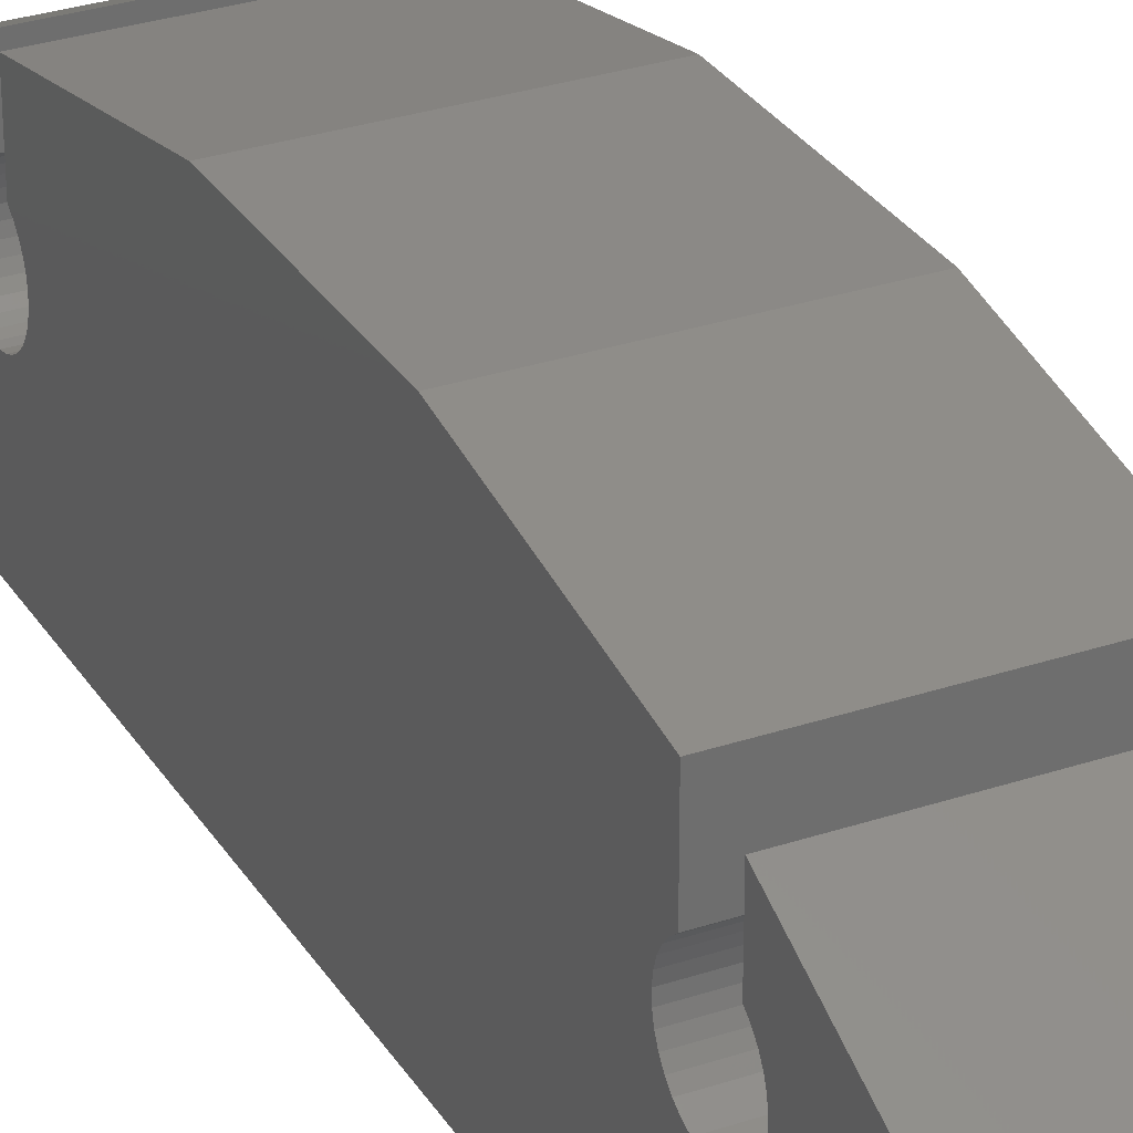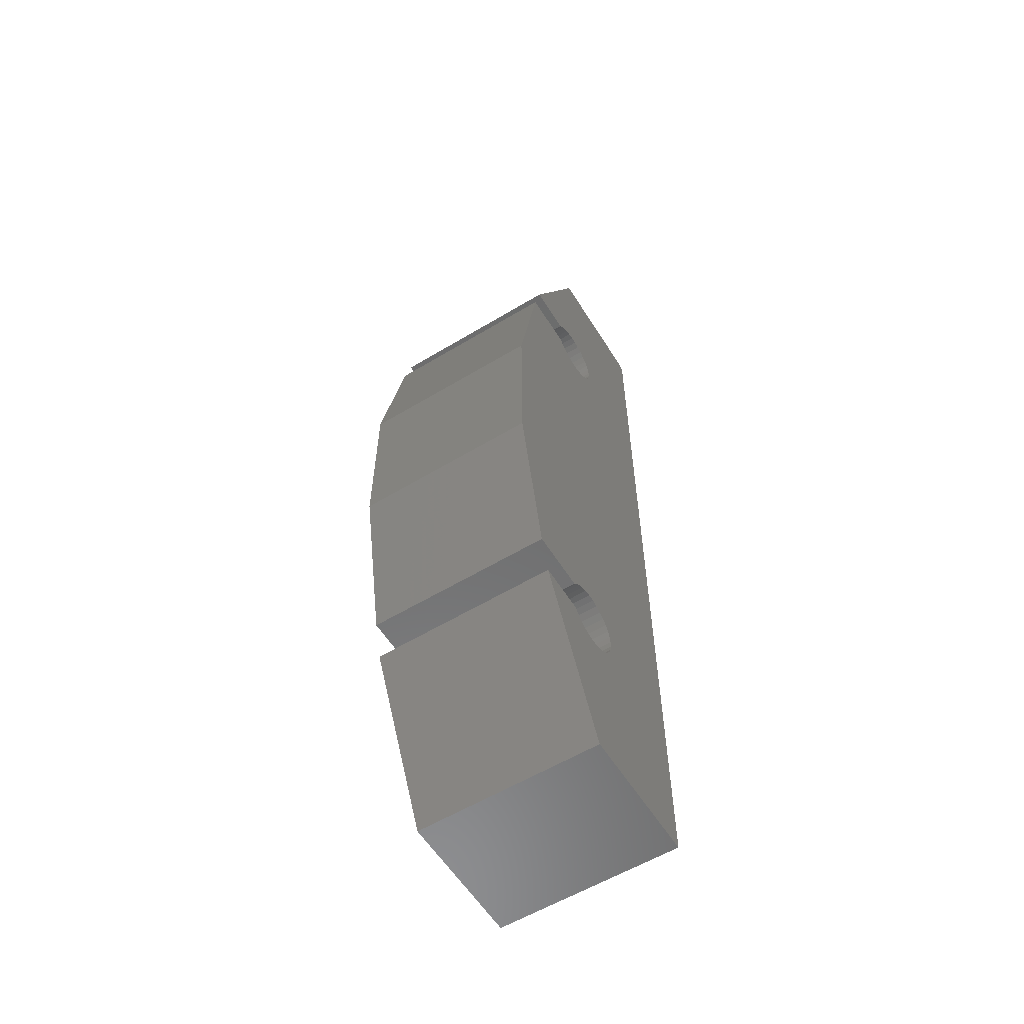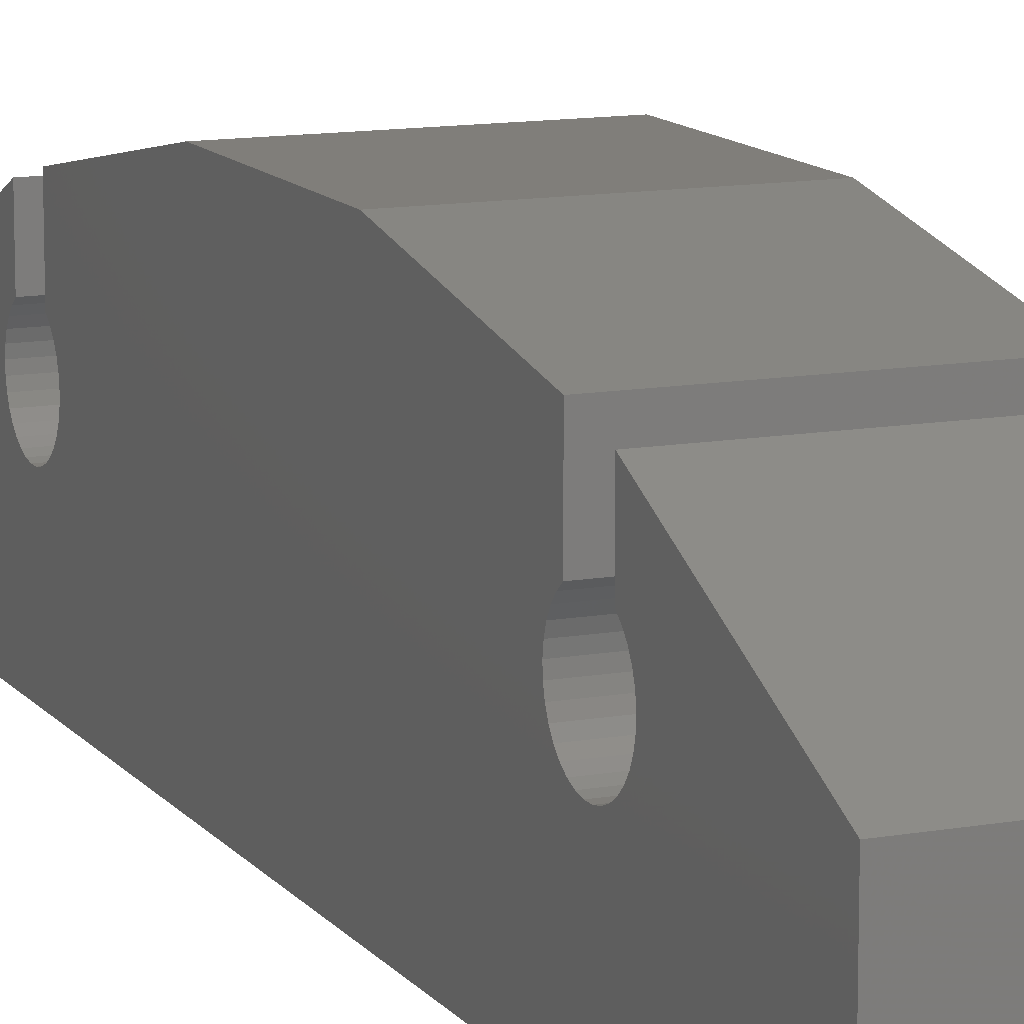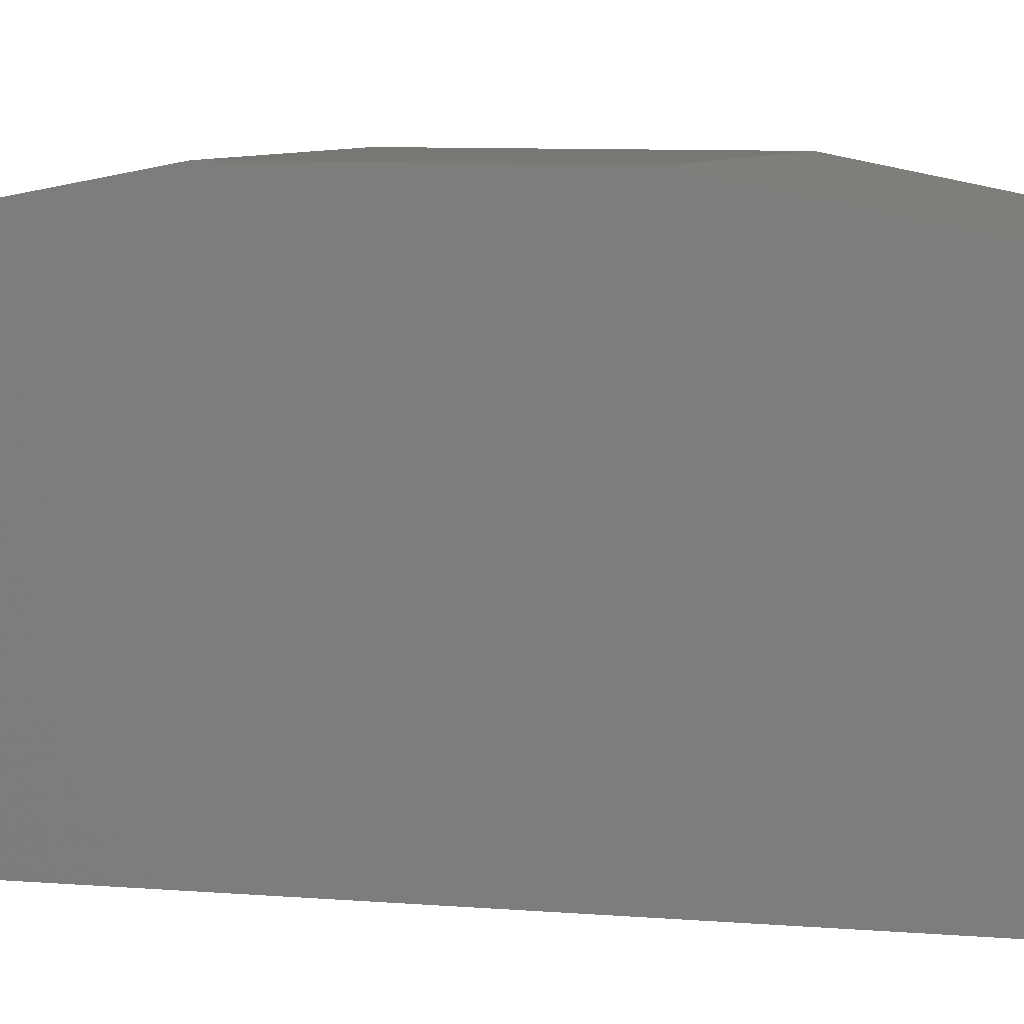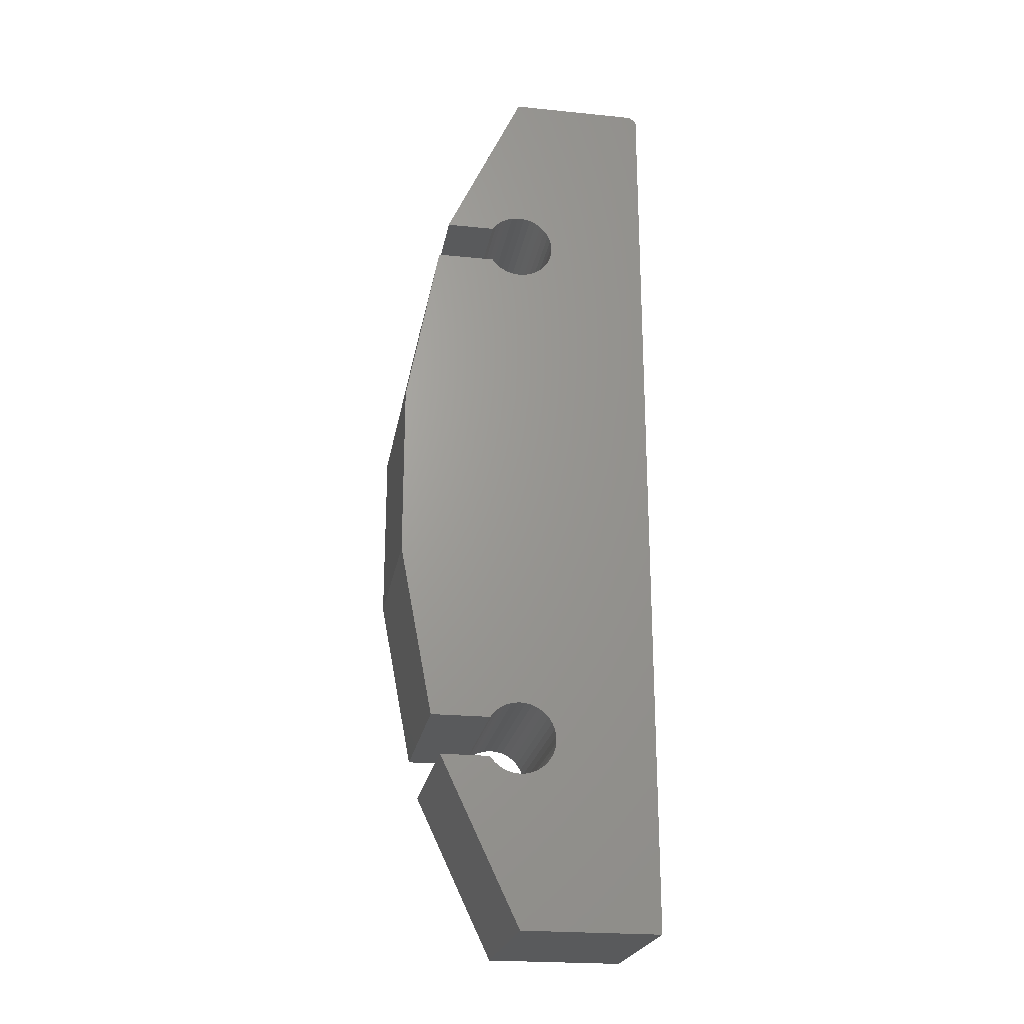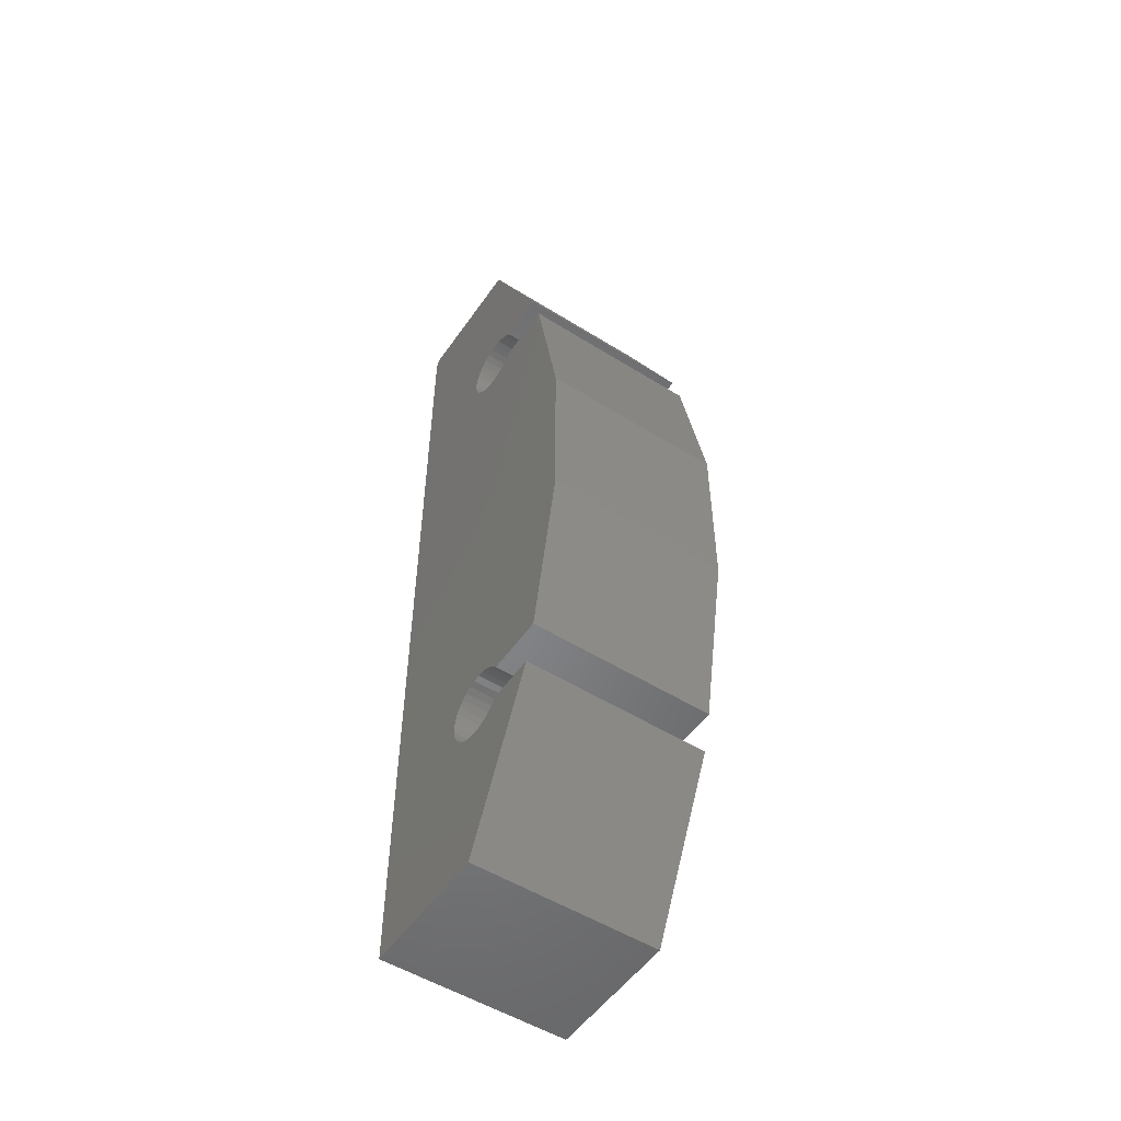
<metadata>
{"format":"stl","ext":"stl","renderer":"f3d","projection":"perspective","resolution":1024,"background":"white","views":[{"elev":29.9,"azim":153.8,"up":"+Z"},{"elev":-58.4,"azim":31.9,"up":"+Y"},{"elev":12.2,"azim":157.1,"up":"+Z"},{"elev":5.5,"azim":-71.4,"up":"+Z"},{"elev":-23.0,"azim":80.3,"up":"+Y"},{"elev":-52.6,"azim":-33.9,"up":"+Y"}]}
</metadata>
<code>
# stl→obj: 138 verts, 272 faces
v 0.2266 0.1319 0.3786
v 0.2266 -0.4913 0.3786
v 0.2266 -0.4859 0.3723
v 0.2266 0.1265 0.3723
v 0.2266 -0.4817 0.365
v 0.2266 0.1224 0.365
v 0.2266 -0.479 0.3571
v 0.2266 0.1197 0.3571
v 0.2266 -0.4779 0.3488
v 0.2266 0.1189 0.3405
v 0.2266 -0.4783 0.3405
v 0.2266 -0.4803 0.3324
v 0.2266 0.1209 0.3324
v 0.2266 -0.4838 0.3248
v 0.2266 0.1244 0.3248
v 0.2266 -0.4886 0.318
v 0.2266 0.1293 0.318
v 0.2266 -0.4947 0.3122
v 0.2266 0.1353 0.3122
v 0.2266 -0.5017 0.3077
v 0.2266 0.1424 0.3077
v 0.2266 -0.5095 0.3046
v 0.2266 0.1501 0.3046
v 0.2266 -0.5177 0.3031
v 0.2266 0.1583 0.3031
v 0.2266 -0.75 0.3478
v 0.2266 -0.75 0.1797
v 0.2266 -0.56 0.3248
v 0.2266 -0.5634 0.3324
v 0.2266 -0.5654 0.3405
v 0.2266 -0.5659 0.3488
v 0.2266 -0.5647 0.3571
v 0.2266 -0.562 0.365
v 0.2266 0.1385 0.3838
v 0.2266 0.1385 0.4558
v 0.2266 -0.4979 0.4558
v 0.2266 -0.4979 0.3838
v 0.2266 0.3906 0.3478
v 0.2266 0.2026 0.365
v 0.2266 0.2053 0.3571
v 0.2266 0.2065 0.3488
v 0.2266 0.2061 0.3405
v 0.2266 0.2041 0.3324
v 0.2266 0.2006 0.3248
v 0.2266 0.3906 0.1875
v 0.2266 0.1865 0.4438
v 0.2266 0.1865 0.3838
v 0.2266 0.1931 0.3786
v 0.2266 0.1985 0.3723
v 0.2266 0.1957 0.318
v 0.2266 0.1897 0.3122
v 0.2266 0.1826 0.3077
v 0.2266 0.1749 0.3046
v 0.2266 0.1667 0.3031
v 0.2266 0.1505 0.1797
v 0.2266 0.1865 0.1797
v 0.2266 0.3828 0.1797
v 0.2266 -0.5459 0.4438
v 0.2266 -0.5579 0.3723
v 0.2266 -0.5524 0.3786
v 0.2266 -0.5459 0.3838
v 0.2266 -0.5261 0.3031
v 0.2266 -0.5343 0.3046
v 0.2266 -0.542 0.3077
v 0.2266 -0.549 0.3122
v 0.2266 -0.5551 0.318
v 0.2266 -0.287 0.496
v 0.2266 -0.07237 0.496
v 0.2266 0.1185 0.3488
v -1.529e-17 -0.4859 0.3723
v -1.564e-17 -0.4913 0.3786
v -1.564e-17 0.1319 0.3786
v -1.529e-17 0.1265 0.3723
v -1.488e-17 -0.4817 0.365
v -1.488e-17 0.1224 0.365
v -1.444e-17 -0.479 0.3571
v -1.444e-17 0.1197 0.3571
v -1.399e-17 -0.4779 0.3488
v -1.307e-17 -0.4803 0.3324
v -1.352e-17 -0.4783 0.3405
v -1.352e-17 0.1189 0.3405
v -1.307e-17 0.1209 0.3324
v -1.265e-17 -0.4838 0.3248
v -1.265e-17 0.1244 0.3248
v -1.227e-17 -0.4886 0.318
v -1.227e-17 0.1293 0.318
v -1.195e-17 -0.4947 0.3122
v -1.195e-17 0.1353 0.3122
v -1.17e-17 -0.5017 0.3077
v -1.17e-17 0.1424 0.3077
v -1.153e-17 -0.5095 0.3046
v -1.153e-17 0.1501 0.3046
v -1.144e-17 -0.5177 0.3031
v -1.144e-17 0.1583 0.3031
v -1.322e-17 -0.75 0.3478
v -1.488e-17 -0.562 0.365
v -1.444e-17 -0.5647 0.3571
v -1.399e-17 -0.5659 0.3488
v -1.352e-17 -0.5654 0.3405
v -1.307e-17 -0.5634 0.3324
v -1.265e-17 -0.56 0.3248
v 0 -0.75 0.1797
v -1.593e-17 0.1385 0.3838
v -1.133e-17 -0.4979 0.3838
v -1.927e-17 -0.4979 0.4558
v -1.533e-17 0.1385 0.4558
v -9.331e-18 0.3906 0.3478
v -4.337e-19 0.3906 0.1875
v -1.265e-17 0.2006 0.3248
v -1.307e-17 0.2041 0.3324
v -1.352e-17 0.2061 0.3405
v -1.399e-17 0.2065 0.3488
v -1.444e-17 0.2053 0.3571
v -1.488e-17 0.2026 0.365
v -1.855e-17 0.1865 0.4438
v -1.529e-17 0.1985 0.3723
v -1.564e-17 0.1931 0.3786
v -1.133e-17 0.1865 0.3838
v 3.851e-33 0.3828 0.1797
v 3.183e-33 0.1865 0.1797
v 3.061e-33 0.1505 0.1797
v -1.144e-17 0.1667 0.3031
v -1.153e-17 0.1749 0.3046
v -1.17e-17 0.1826 0.3077
v -1.195e-17 0.1897 0.3122
v -1.227e-17 0.1957 0.318
v -1.466e-17 -0.5459 0.4438
v -1.593e-17 -0.5459 0.3838
v -1.564e-17 -0.5524 0.3786
v -1.529e-17 -0.5579 0.3723
v -1.227e-17 -0.5551 0.318
v -1.195e-17 -0.549 0.3122
v -1.17e-17 -0.542 0.3077
v -1.153e-17 -0.5343 0.3046
v -1.144e-17 -0.5261 0.3031
v -2.15e-17 -0.287 0.496
v -2.15e-17 -0.07237 0.496
v -1.399e-17 0.1185 0.3488
f 1 2 3
f 1 3 4
f 4 3 5
f 4 5 6
f 6 5 7
f 6 7 8
f 8 7 9
f 10 11 12
f 10 12 13
f 13 12 14
f 13 14 15
f 15 14 16
f 15 16 17
f 17 16 18
f 17 18 19
f 19 18 20
f 19 20 21
f 21 20 22
f 21 22 23
f 23 22 24
f 23 24 25
f 26 27 28
f 26 28 29
f 26 29 30
f 26 30 31
f 26 31 32
f 26 32 33
f 34 35 36
f 34 36 37
f 34 37 2
f 34 2 1
f 38 39 40
f 38 40 41
f 38 41 42
f 38 42 43
f 38 43 44
f 38 44 45
f 46 47 48
f 46 48 49
f 46 49 39
f 46 39 38
f 45 44 50
f 45 50 51
f 45 51 52
f 45 52 53
f 45 53 54
f 45 54 25
f 45 25 24
f 45 24 27
f 45 27 55
f 45 55 56
f 45 56 57
f 58 26 33
f 58 33 59
f 58 59 60
f 58 60 61
f 27 24 62
f 27 62 63
f 27 63 64
f 27 64 65
f 27 65 66
f 27 66 28
f 36 35 67
f 67 35 68
f 11 10 9
f 9 10 69
f 9 69 8
f 70 71 72
f 73 70 72
f 74 70 73
f 75 74 73
f 76 74 75
f 77 76 75
f 78 76 77
f 79 80 81
f 82 79 81
f 83 79 82
f 84 83 82
f 85 83 84
f 86 85 84
f 87 85 86
f 88 87 86
f 89 87 88
f 90 89 88
f 91 89 90
f 92 91 90
f 93 91 92
f 94 93 92
f 95 96 97
f 95 97 98
f 95 98 99
f 95 99 100
f 95 100 101
f 95 101 102
f 103 72 71
f 103 71 104
f 103 104 105
f 103 105 106
f 107 108 109
f 107 109 110
f 107 110 111
f 107 111 112
f 107 112 113
f 107 113 114
f 115 107 114
f 115 114 116
f 115 116 117
f 115 117 118
f 108 119 120
f 108 120 121
f 108 121 102
f 108 102 93
f 108 93 94
f 108 94 122
f 108 122 123
f 108 123 124
f 108 124 125
f 108 125 126
f 108 126 109
f 127 128 129
f 127 129 130
f 127 130 96
f 127 96 95
f 102 101 131
f 102 131 132
f 102 132 133
f 102 133 134
f 102 134 135
f 102 135 93
f 105 136 106
f 106 136 137
f 77 138 78
f 78 138 81
f 78 81 80
f 108 107 45
f 45 107 38
f 56 120 57
f 57 120 119
f 119 108 57
f 57 108 45
f 95 102 26
f 26 102 27
f 58 127 26
f 26 127 95
f 128 127 61
f 61 127 58
f 93 22 91
f 91 22 20
f 91 20 89
f 89 20 18
f 89 18 87
f 87 18 16
f 87 16 85
f 85 16 14
f 85 14 83
f 83 14 12
f 83 12 79
f 79 12 11
f 79 11 80
f 80 11 9
f 80 9 78
f 78 9 7
f 78 7 76
f 76 7 5
f 76 5 74
f 74 5 3
f 74 3 70
f 70 3 2
f 70 2 71
f 71 2 37
f 71 37 104
f 22 93 24
f 24 93 135
f 24 135 62
f 62 135 134
f 62 134 63
f 63 134 133
f 63 133 64
f 64 133 132
f 64 132 65
f 65 132 131
f 65 131 66
f 66 131 101
f 66 101 28
f 28 101 100
f 28 100 29
f 29 100 99
f 29 99 30
f 30 99 98
f 30 98 31
f 31 98 97
f 31 97 32
f 32 97 96
f 32 96 33
f 33 96 130
f 33 130 59
f 59 130 129
f 59 129 60
f 60 129 128
f 60 128 61
f 105 104 36
f 36 104 37
f 105 36 136
f 136 36 67
f 136 67 137
f 137 67 68
f 137 68 106
f 106 68 35
f 103 106 34
f 34 106 35
f 122 53 123
f 123 53 52
f 123 52 124
f 124 52 51
f 124 51 125
f 125 51 50
f 125 50 126
f 126 50 44
f 126 44 109
f 109 44 43
f 109 43 110
f 110 43 42
f 110 42 111
f 111 42 41
f 111 41 112
f 112 41 40
f 112 40 113
f 113 40 39
f 113 39 114
f 114 39 49
f 114 49 116
f 116 49 48
f 116 48 117
f 117 48 47
f 117 47 118
f 53 122 54
f 54 122 94
f 54 94 25
f 25 94 92
f 25 92 23
f 23 92 90
f 23 90 21
f 21 90 88
f 21 88 19
f 19 88 86
f 19 86 17
f 17 86 84
f 17 84 15
f 15 84 82
f 15 82 13
f 13 82 81
f 13 81 10
f 10 81 138
f 10 138 69
f 69 138 77
f 69 77 8
f 8 77 75
f 8 75 6
f 6 75 73
f 6 73 4
f 4 73 72
f 4 72 1
f 1 72 103
f 1 103 34
f 115 118 46
f 46 118 47
f 38 107 46
f 46 107 115
f 55 121 56
f 56 121 120
f 27 102 55
f 55 102 121

</code>
